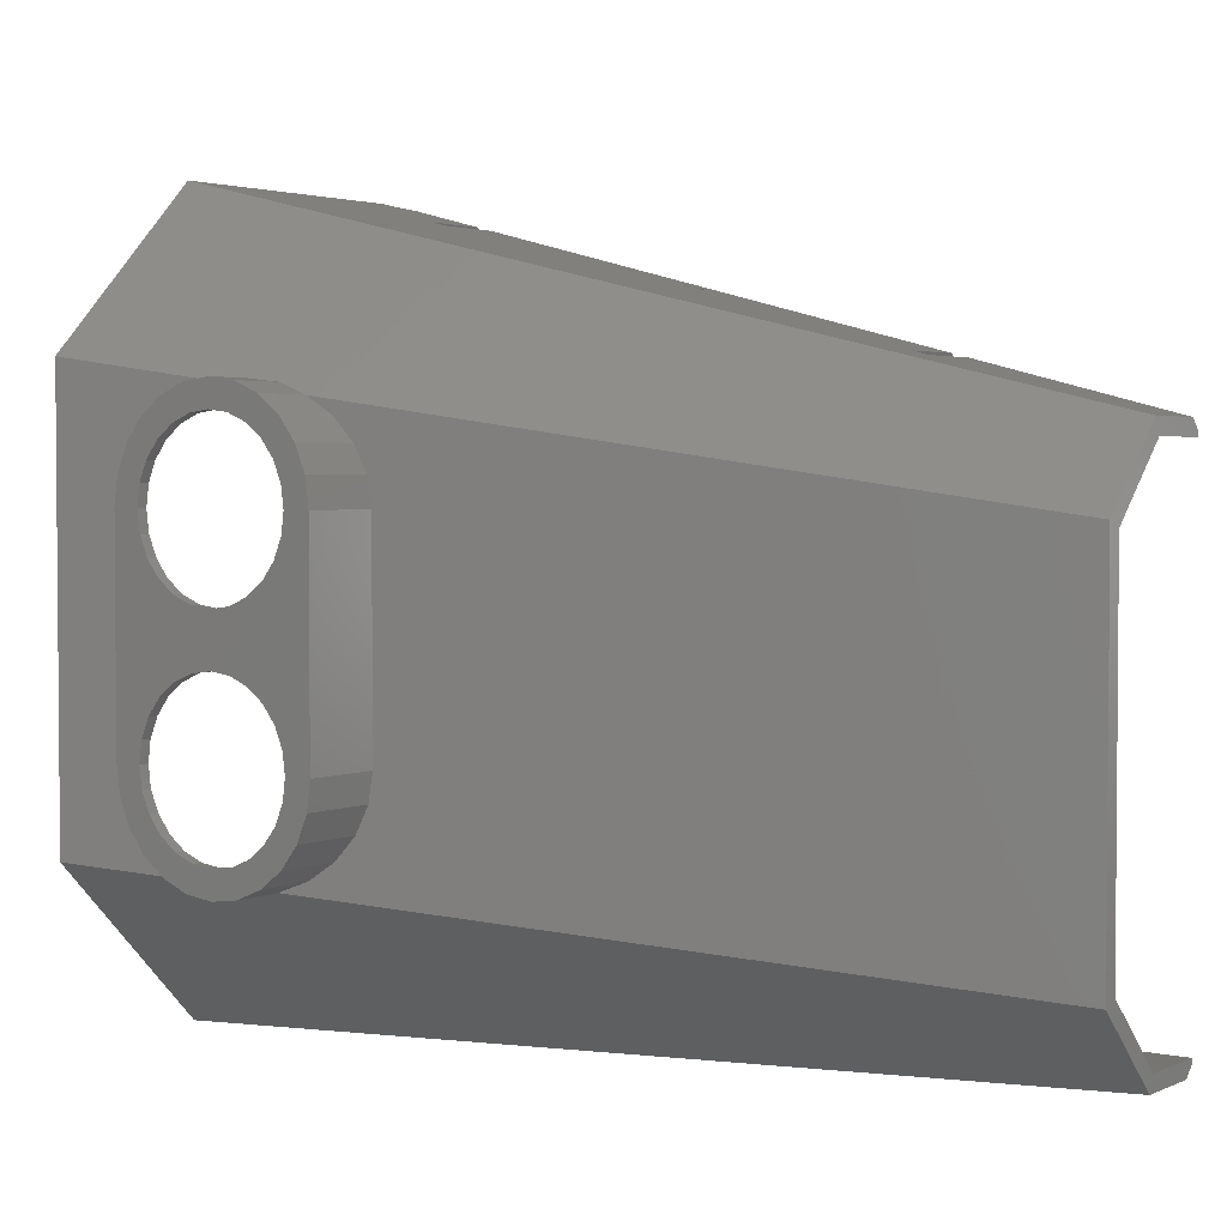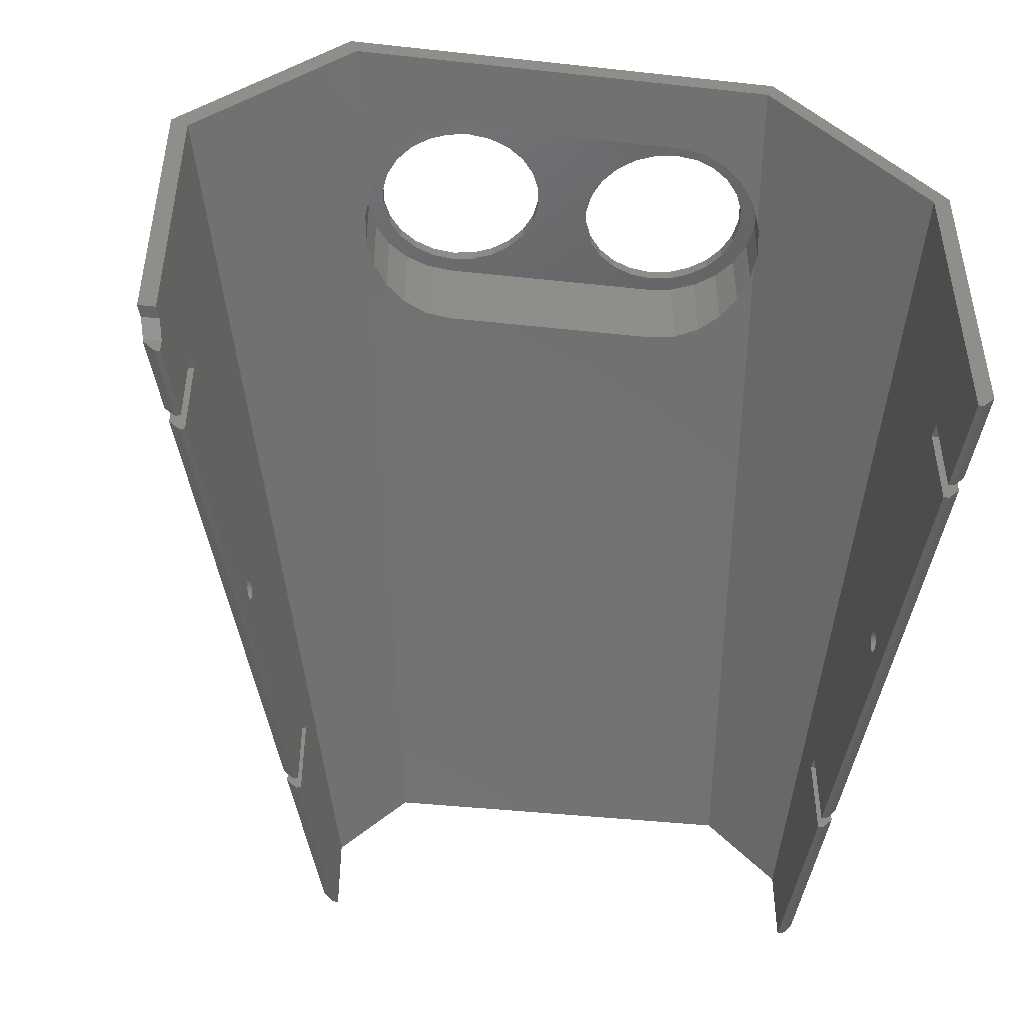
<metadata>
{"format":"stl","ext":"stl","renderer":"f3d","projection":"perspective","resolution":1024,"background":"white","views":[{"elev":2.8,"azim":35.5,"up":"+Y"},{"elev":-44.3,"azim":-97.2,"up":"+Z"}]}
</metadata>
<code>
# stl→obj: 381 verts, 774 faces
v 25.76 105.8 75.86
v 0 140 55
v 0 110 85
v 29.64 106.4 73.35
v 155 100 15
v 34.88 105.7 71.33
v 39.76 103.6 70.84
v 39.85 103.6 70.86
v 155 85 30
v 155 15 30
v 0 0 55
v 155 0 15
v 35.03 26.61 72.57
v 34.88 26.55 72.55
v 24.39 26.55 75.25
v 0 30 85
v 29.64 25.86 73.21
v 20.95 27.97 77.57
v 21.5 3 1.586e-15
v 67.5 3 5.125
v 113.5 3 6.521e-15
v 67.01 3 5.189
v 21.5 3 15
v 66.56 3 5.376
v 66.17 3 5.674
v 65.88 3 6.062
v 65.69 3 6.515
v 65.62 3 7
v 65.69 3 7.485
v 65.88 3 7.938
v 66.17 3 8.326
v 66.56 3 8.624
v 67.01 3 8.811
v 67.5 3 8.875
v 0 3 53.76
v 18.5 3 1.586e-15
v 0 3 1.41e-15
v 18.5 3 15
v 113.5 3 15
v 116.5 3 15
v 116.5 3 6.521e-15
v 155 3 13.76
v 155 3 1.41e-15
v 67.99 3 5.189
v 68.44 3 5.376
v 68.83 3 5.674
v 69.12 3 6.063
v 69.31 3 6.515
v 69.38 3 7
v 69.31 3 7.485
v 69.12 3 7.938
v 68.83 3 8.326
v 68.44 3 8.624
v 67.99 3 8.811
v 10.08 40.87 81.67
v 9.385 86.11 81.67
v 9.385 46.11 81.67
v 10.08 91.35 81.67
v 12.1 35.98 81.67
v 12.1 96.23 81.67
v 14.39 46.11 81.67
v 15.32 31.79 81.67
v 14.9 42.16 81.67
v 16.43 38.48 81.67
v 19.51 28.57 81.67
v 18.85 35.32 81.67
v 22.01 32.9 81.67
v 24.39 26.55 81.67
v 25.69 31.38 81.67
v 29.64 25.86 81.67
v 29.64 30.86 81.67
v 34.88 26.55 81.67
v 33.58 31.38 81.67
v 37.26 32.9 81.67
v 39.76 28.57 81.67
v 40.42 35.32 81.67
v 43.95 31.79 81.67
v 42.84 38.48 81.67
v 44.37 42.16 81.67
v 47.17 35.98 81.67
v 44.89 46.11 81.67
v 44.89 86.11 81.67
v 14.39 86.11 81.67
v 15.32 100.4 81.67
v 14.9 90.05 81.67
v 16.43 93.73 81.67
v 19.51 103.6 81.67
v 18.85 96.89 81.67
v 22.01 99.31 81.67
v 24.39 105.7 81.67
v 25.69 100.8 81.67
v 29.64 106.4 81.67
v 29.64 101.4 81.67
v 33.58 100.8 81.67
v 34.88 105.7 81.67
v 37.26 99.31 81.67
v 39.76 103.6 81.67
v 40.42 96.89 81.67
v 43.95 100.4 81.67
v 42.84 93.73 81.67
v 44.37 90.05 81.67
v 47.17 96.23 81.67
v 49.2 40.87 81.67
v 49.2 91.35 81.67
v 49.89 46.11 81.67
v 49.89 86.11 81.67
v 14.9 50.05 81.67
v 14.9 82.16 81.67
v 16.43 53.73 81.67
v 16.43 78.48 81.67
v 18.85 75.32 81.67
v 18.85 56.89 81.67
v 22.01 72.9 81.67
v 22.01 59.31 81.67
v 25.69 71.38 81.67
v 25.69 60.84 81.67
v 29.64 61.36 81.67
v 29.64 70.86 81.67
v 33.58 60.84 81.67
v 33.58 71.38 81.67
v 37.26 72.9 81.67
v 37.26 59.31 81.67
v 40.42 75.32 81.67
v 40.42 56.89 81.67
v 42.84 78.48 81.67
v 42.84 53.73 81.67
v 44.37 82.16 81.67
v 44.37 50.05 81.67
v 43.95 31.79 69.4
v 47.17 35.98 68.26
v 12.1 96.23 80.71
v 15.32 100.4 79.57
v 39.76 28.57 70.89
v 19.51 28.57 78.08
v 45.44 95.23 79.67
v 42.54 99.01 66.91
v 45.44 95.23 65.88
v 42.54 99.01 79.67
v 38.76 101.9 68.25
v 38.76 101.9 79.67
v 34.36 103.7 79.67
v 29.64 104.4 71.11
v 34.36 103.7 69.29
v 29.64 104.4 79.67
v 24.91 103.7 79.67
v 20.51 101.9 74.72
v 24.91 103.7 73.16
v 20.51 101.9 79.67
v 16.73 99.01 76.06
v 16.73 99.01 79.67
v 13.83 95.23 77.09
v 15.02 96.78 79.67
v 13.83 95.23 79.67
v 12.01 90.83 79.67
v 12.01 90.83 77.74
v 11.39 86.11 79.67
v 11.39 86.11 77.96
v 11.39 46.11 79.67
v 11.39 46.11 77.96
v 11.39 70.86 79.67
v 12.01 41.38 77.74
v 12.01 41.38 79.67
v 13.83 36.98 79.67
v 13.83 36.98 77.09
v 16.73 33.2 79.67
v 16.73 33.2 76.06
v 15.02 35.43 79.67
v 20.51 30.3 79.67
v 20.51 30.3 74.72
v 24.91 28.48 72.81
v 29.64 27.86 79.67
v 29.64 27.86 70.97
v 24.91 28.48 79.67
v 34.36 28.48 69.81
v 38.76 30.3 79.67
v 38.76 30.3 68.25
v 34.36 28.48 79.67
v 42.54 33.2 79.67
v 42.54 33.2 66.91
v 45.44 36.98 79.67
v 45.44 36.98 65.88
v 47.26 41.38 79.67
v 47.26 41.38 65.23
v 47.89 46.11 65.01
v 47.89 46.11 79.67
v 47.89 86.11 79.67
v 47.89 86.11 65.01
v 47.26 90.83 79.67
v 47.26 90.83 65.23
v 15.02 50.34 79.67
v 14.9 50.05 79.71
v 16.43 53.73 79.67
v 14.39 46.11 79.67
v 14.9 42.16 79.71
v 16.43 38.48 79.67
v 18.85 35.32 79.67
v 22.01 32.9 79.67
v 25.69 31.38 79.67
v 29.64 30.86 79.67
v 33.58 31.38 79.67
v 37.26 32.9 79.67
v 40.42 35.32 79.67
v 42.84 38.48 79.67
v 44.37 42.16 79.67
v 44.89 46.11 79.67
v 44.37 50.05 79.67
v 42.84 53.73 79.67
v 40.42 56.89 79.67
v 37.26 59.31 79.67
v 33.58 60.84 79.67
v 29.64 61.36 79.67
v 25.69 60.84 79.67
v 22.01 59.31 79.67
v 18.85 56.89 79.67
v 14.39 86.11 79.67
v 14.9 82.16 79.67
v 16.43 78.48 79.67
v 18.85 75.32 79.67
v 22.01 72.9 79.67
v 25.69 71.38 79.67
v 29.64 70.86 79.67
v 33.58 71.38 79.67
v 37.26 72.9 79.67
v 40.42 75.32 79.67
v 42.84 78.48 79.67
v 44.37 82.16 79.67
v 44.89 86.11 79.67
v 44.37 90.05 79.67
v 42.84 93.73 79.67
v 40.42 96.89 79.67
v 37.26 99.31 79.67
v 33.58 100.8 79.67
v 29.64 101.4 79.67
v 25.69 100.8 79.67
v 22.01 99.31 79.67
v 18.85 96.89 79.67
v 16.43 93.73 79.67
v 36.41 102.9 69.08
v 23.8 28.94 73.56
v 0 108.8 82
v 0 31.24 82
v 28.34 104.2 71.94
v 31.9 28.16 70.68
v 15.32 31.79 79.57
v 12.1 35.98 80.71
v 155 97 13.76
v 0 137 53.76
v 155 83.76 27
v 49.89 46.11 67.3
v 49.2 40.87 67.54
v 49.2 91.35 67.54
v 47.17 96.23 68.26
v 10.08 91.35 81.42
v 43.95 100.4 69.4
v 49.89 86.11 67.3
v 155 16.24 27
v 19.51 103.6 78.08
v 24.39 105.7 76.34
v 10.08 40.87 81.42
v 14.9 90.05 79.67
v 15.02 90.34 79.67
v 155 98 0
v 155 97 0
v 155 2 1.41e-15
v 155 0 2
v 155 100 2
v 116.5 2 3.978e-15
v 116.5 0 2
v 0 0 2
v 0 2 1.41e-15
v -3.525e-16 137 5
v 0 140 5
v 2.421 136.4 5
v 2.421 139.4 5
v 4.841 138.8 2.5
v 4.841 135.8 2.5
v 4.841 135.8 0
v 4.841 136.8 0
v 4.841 138.8 2
v 18.55 132.2 3.172e-15
v 18.79 133.2 8.812e-16
v 19.27 135 2
v 22.18 134.3 2
v 68.23 122.4 5.125
v 114.3 110.5 2
v 67.76 122.5 5.189
v 22.18 134.3 15
v 67.32 122.6 5.376
v 66.94 122.7 5.674
v 66.65 122.8 6.063
v 66.47 122.8 6.515
v 66.41 122.9 7
v 66.47 122.8 7.485
v 66.65 122.8 7.937
v 66.94 122.7 8.326
v 67.32 122.6 8.624
v 67.76 122.5 8.811
v 68.23 122.4 8.875
v 19.27 135 15
v 114.3 110.5 15
v 117.2 109.8 15
v 117.2 109.8 2
v 68.7 122.3 5.189
v 69.13 122.2 5.376
v 69.51 122.1 5.674
v 69.8 122 6.063
v 69.98 121.9 6.515
v 70.04 121.9 7
v 69.98 121.9 7.485
v 69.8 122 7.937
v 69.51 122.1 8.326
v 69.13 122.2 8.624
v 68.7 122.3 8.811
v 113.5 107.7 -3.525e-16
v 67.5 119.6 5.125
v 21.45 131.5 3.172e-15
v 67.97 119.5 5.189
v 113.5 107.7 15
v 68.41 119.3 5.376
v 68.78 119.2 5.674
v 69.07 119.2 6.063
v 69.25 119.1 6.515
v 69.32 119.1 7
v 69.25 119.1 7.485
v 69.07 119.2 7.937
v 68.78 119.2 8.326
v 68.41 119.3 8.624
v 67.97 119.5 8.811
v 67.5 119.6 8.875
v 116.5 106.9 15
v 116.5 106.9 -3.525e-16
v 21.45 131.5 15
v 18.55 132.2 15
v 67.03 119.7 5.189
v 66.59 119.8 5.376
v 66.22 119.9 5.674
v 65.93 120 6.063
v 65.75 120 6.515
v 65.68 120 7
v 65.75 120 7.485
v 65.93 120 7.937
v 66.22 119.9 8.326
v 66.59 119.8 8.624
v 67.03 119.7 8.811
v 21.69 132.4 8.812e-16
v 113.8 108.6 -2.75e-16
v 113.5 0 2
v 67.5 0 5.125
v 21.5 0 2
v 67.99 0 5.189
v 113.5 0 15
v 68.44 0 5.376
v 68.83 0 5.674
v 69.12 0 6.063
v 69.31 0 6.515
v 69.38 0 7
v 69.31 0 7.485
v 69.12 0 7.938
v 68.83 0 8.326
v 68.44 0 8.624
v 67.99 0 8.811
v 67.5 0 8.875
v 116.5 0 15
v 21.5 0 15
v 18.5 0 15
v 18.5 0 2
v 67.01 0 5.189
v 66.56 0 5.376
v 66.17 0 5.674
v 65.88 0 6.062
v 65.69 0 6.515
v 65.62 0 7
v 65.69 0 7.485
v 65.88 0 7.938
v 66.17 0 8.326
v 66.56 0 8.624
v 67.01 0 8.811
v 18.5 2 1.498e-15
v 21.5 2 1.498e-15
v 113.5 2 3.979e-15
v 116.7 107.9 -2.846e-16
f 1 2 3
f 2 1 4
f 2 4 5
f 5 4 6
f 5 6 7
f 5 7 8
f 5 8 9
f 10 11 12
f 11 10 13
f 11 13 14
f 11 15 16
f 15 11 17
f 17 11 14
f 16 15 18
f 19 20 21
f 20 19 22
f 22 19 23
f 22 23 24
f 24 23 25
f 25 23 26
f 26 23 27
f 27 23 28
f 28 23 29
f 29 23 30
f 30 23 31
f 31 23 32
f 32 23 33
f 33 23 34
f 35 36 37
f 36 35 38
f 38 35 23
f 23 35 39
f 39 35 40
f 41 42 43
f 42 41 40
f 42 40 35
f 21 44 39
f 44 21 20
f 39 44 45
f 39 45 46
f 39 46 47
f 39 47 48
f 39 48 49
f 39 49 50
f 39 50 51
f 39 51 52
f 39 52 53
f 39 53 54
f 39 54 34
f 39 34 23
f 55 56 57
f 56 55 58
f 58 55 59
f 58 59 60
f 60 59 61
f 61 59 62
f 61 62 63
f 63 62 64
f 64 62 65
f 64 65 66
f 66 65 67
f 67 65 68
f 67 68 69
f 69 68 70
f 69 70 71
f 71 70 72
f 71 72 73
f 73 72 74
f 74 72 75
f 74 75 76
f 76 75 77
f 76 77 78
f 78 77 79
f 79 77 80
f 79 80 81
f 81 80 82
f 60 83 84
f 83 60 61
f 84 83 85
f 84 85 86
f 84 86 87
f 87 86 88
f 87 88 89
f 87 89 90
f 90 89 91
f 90 91 92
f 92 91 93
f 92 93 94
f 92 94 95
f 95 94 96
f 95 96 97
f 97 96 98
f 97 98 99
f 99 98 100
f 99 100 101
f 99 101 102
f 102 101 82
f 102 82 80
f 102 80 103
f 102 103 104
f 104 103 105
f 104 105 106
f 107 83 61
f 83 107 108
f 108 107 109
f 108 109 110
f 110 109 111
f 111 109 112
f 111 112 113
f 113 112 114
f 113 114 115
f 115 114 116
f 115 116 117
f 115 117 118
f 118 117 119
f 118 119 120
f 120 119 121
f 121 119 122
f 121 122 123
f 123 122 124
f 123 124 125
f 125 124 126
f 125 126 127
f 127 126 128
f 127 128 81
f 127 81 82
f 129 80 77
f 80 129 130
f 72 17 14
f 17 72 70
f 84 131 60
f 131 84 132
f 75 13 133
f 13 72 14
f 72 13 75
f 68 18 15
f 18 68 134
f 134 68 65
f 6 97 7
f 97 6 95
f 135 136 137
f 136 135 138
f 138 139 136
f 139 138 140
f 141 142 143
f 142 141 144
f 145 146 147
f 146 145 148
f 148 149 146
f 149 148 150
f 151 152 153
f 152 151 149
f 152 149 150
f 151 154 155
f 154 151 153
f 155 156 157
f 156 155 154
f 157 158 159
f 158 157 160
f 160 157 156
f 161 158 162
f 158 161 159
f 161 163 164
f 163 161 162
f 164 165 166
f 165 164 167
f 167 164 163
f 166 168 169
f 168 166 165
f 170 171 172
f 171 170 173
f 174 175 176
f 175 174 177
f 176 178 179
f 178 176 175
f 180 179 178
f 179 180 181
f 182 181 180
f 181 182 183
f 182 184 183
f 184 182 185
f 186 184 185
f 184 186 187
f 188 187 186
f 187 188 189
f 135 189 188
f 189 135 137
f 190 107 191
f 107 190 109
f 109 190 192
f 191 61 193
f 61 191 107
f 193 63 194
f 63 193 61
f 194 64 195
f 64 194 63
f 195 66 196
f 66 195 64
f 66 197 196
f 197 66 67
f 67 198 197
f 198 67 69
f 69 199 198
f 199 69 71
f 71 200 199
f 200 71 73
f 73 201 200
f 201 73 74
f 74 202 201
f 202 74 76
f 78 202 76
f 202 78 203
f 79 203 78
f 203 79 204
f 81 204 79
f 204 81 205
f 128 205 81
f 205 128 206
f 126 206 128
f 206 126 207
f 124 207 126
f 207 124 208
f 124 209 208
f 209 124 122
f 122 210 209
f 210 122 119
f 119 211 210
f 211 119 117
f 117 212 211
f 212 117 116
f 116 213 212
f 213 116 114
f 114 214 213
f 214 114 112
f 214 109 192
f 109 214 112
f 215 108 216
f 108 215 83
f 216 110 217
f 110 216 108
f 217 111 218
f 111 217 110
f 111 219 218
f 219 111 113
f 113 220 219
f 220 113 115
f 115 221 220
f 221 115 118
f 118 222 221
f 222 118 120
f 120 223 222
f 223 120 121
f 121 224 223
f 224 121 123
f 125 224 123
f 224 125 225
f 127 225 125
f 225 127 226
f 82 226 127
f 226 82 227
f 101 227 82
f 227 101 228
f 100 228 101
f 228 100 229
f 98 229 100
f 229 98 230
f 98 231 230
f 231 98 96
f 96 232 231
f 232 96 94
f 94 233 232
f 233 94 93
f 93 234 233
f 234 93 91
f 91 235 234
f 235 91 89
f 89 236 235
f 236 89 88
f 236 86 237
f 86 236 88
f 140 238 139
f 238 140 143
f 143 140 141
f 239 173 170
f 173 239 169
f 173 169 168
f 240 155 241
f 155 240 151
f 151 240 149
f 149 240 146
f 146 240 147
f 147 240 242
f 241 155 157
f 241 169 239
f 169 241 166
f 166 241 164
f 164 241 161
f 161 241 159
f 159 241 157
f 144 242 142
f 242 144 147
f 147 144 145
f 243 177 174
f 177 243 172
f 177 172 171
f 65 244 134
f 244 65 62
f 59 244 62
f 244 59 245
f 246 240 247
f 240 246 142
f 240 142 242
f 142 246 143
f 143 246 238
f 238 246 248
f 70 15 17
f 15 70 68
f 249 103 250
f 103 249 105
f 251 102 104
f 102 251 252
f 253 56 58
f 252 99 102
f 99 252 254
f 251 106 255
f 106 251 104
f 239 35 241
f 35 239 170
f 35 170 42
f 42 170 172
f 42 172 243
f 42 243 256
f 77 133 129
f 133 77 75
f 130 103 80
f 103 130 250
f 257 90 258
f 90 257 87
f 4 95 6
f 95 4 92
f 132 87 257
f 87 132 84
f 60 253 58
f 253 60 131
f 97 8 7
f 8 99 254
f 99 8 97
f 57 259 55
f 255 105 249
f 105 255 106
f 248 139 238
f 139 248 136
f 136 248 137
f 137 248 189
f 189 248 187
f 174 256 243
f 256 174 176
f 256 176 179
f 256 179 181
f 256 181 183
f 256 183 184
f 256 184 187
f 256 187 248
f 221 210 211
f 210 221 222
f 210 222 223
f 210 223 209
f 221 213 214
f 213 221 212
f 212 221 211
f 221 214 160
f 191 193 158
f 194 158 193
f 160 192 190
f 192 160 214
f 55 245 59
f 245 55 259
f 16 259 3
f 259 16 245
f 245 16 244
f 244 16 134
f 134 16 18
f 3 259 57
f 3 258 1
f 258 3 257
f 257 3 132
f 132 3 131
f 131 3 253
f 253 3 56
f 56 3 57
f 1 92 4
f 92 1 258
f 92 258 90
f 154 215 156
f 215 154 153
f 215 153 152
f 215 152 260
f 260 152 261
f 261 152 150
f 261 150 237
f 237 150 236
f 236 150 148
f 236 148 235
f 235 148 145
f 235 145 234
f 234 145 144
f 234 144 233
f 233 144 232
f 232 144 141
f 260 83 215
f 83 260 85
f 215 160 156
f 160 215 216
f 160 216 217
f 160 217 218
f 160 218 219
f 160 219 220
f 160 220 221
f 261 85 260
f 85 261 86
f 86 261 237
f 191 158 160
f 190 191 160
f 224 209 223
f 209 224 208
f 208 224 225
f 208 225 207
f 207 225 226
f 207 226 206
f 206 226 205
f 205 226 227
f 141 231 232
f 231 141 140
f 231 140 230
f 230 140 138
f 230 138 229
f 229 138 135
f 229 135 228
f 228 135 227
f 195 167 163
f 167 195 165
f 165 195 196
f 165 196 168
f 168 196 197
f 168 197 173
f 173 197 198
f 173 198 171
f 171 198 199
f 171 199 200
f 171 200 177
f 177 200 201
f 177 201 175
f 175 201 202
f 175 202 178
f 178 202 203
f 178 203 180
f 180 203 204
f 180 204 205
f 180 205 227
f 180 227 135
f 180 135 188
f 180 188 182
f 182 188 186
f 182 186 185
f 194 162 158
f 195 163 162
f 195 162 194
f 262 246 263
f 264 12 265
f 12 264 42
f 12 42 10
f 42 264 43
f 10 42 256
f 10 256 9
f 9 256 248
f 9 248 246
f 9 246 5
f 5 246 262
f 5 262 266
f 43 267 41
f 267 43 264
f 264 268 267
f 268 264 265
f 10 133 13
f 133 10 129
f 129 10 130
f 130 10 250
f 250 10 249
f 249 10 255
f 254 9 8
f 9 254 252
f 9 252 251
f 9 251 255
f 9 255 10
f 11 35 269
f 35 11 16
f 269 35 270
f 35 16 241
f 241 16 3
f 241 3 240
f 240 3 247
f 247 3 2
f 247 2 271
f 271 2 272
f 37 270 35
f 272 273 271
f 273 272 274
f 273 275 276
f 275 273 274
f 275 277 276
f 277 275 278
f 278 275 279
f 278 280 277
f 280 278 281
f 279 281 278
f 281 279 282
f 283 284 285
f 284 283 286
f 286 283 287
f 286 287 288
f 288 287 289
f 289 287 290
f 290 287 291
f 291 287 292
f 292 287 293
f 293 287 294
f 294 287 295
f 295 287 296
f 296 287 297
f 297 287 298
f 2 274 272
f 274 2 299
f 299 2 287
f 287 2 300
f 300 2 301
f 301 2 5
f 301 266 302
f 266 301 5
f 285 303 300
f 303 285 284
f 300 303 304
f 300 304 305
f 300 305 306
f 300 306 307
f 300 307 308
f 300 308 309
f 300 309 310
f 300 310 311
f 300 311 312
f 300 312 313
f 300 313 298
f 300 298 287
f 279 299 282
f 299 279 275
f 299 275 274
f 314 315 316
f 315 314 317
f 317 314 318
f 317 318 319
f 319 318 320
f 320 318 321
f 321 318 322
f 322 318 323
f 323 318 324
f 324 318 325
f 325 318 326
f 326 318 327
f 327 318 328
f 328 318 329
f 263 330 331
f 330 263 246
f 330 246 247
f 330 247 318
f 318 247 332
f 332 247 333
f 280 276 277
f 276 280 333
f 276 333 273
f 273 333 271
f 271 333 247
f 316 334 332
f 334 316 315
f 332 334 335
f 332 335 336
f 332 336 337
f 332 337 338
f 332 338 339
f 332 339 340
f 332 340 341
f 332 341 342
f 332 342 343
f 332 343 344
f 332 344 329
f 332 329 318
f 299 332 333
f 332 299 287
f 345 314 316
f 314 345 346
f 283 346 345
f 346 283 285
f 281 333 280
f 333 281 299
f 299 281 282
f 287 316 332
f 316 287 345
f 345 287 283
f 347 348 349
f 348 347 350
f 350 347 351
f 350 351 352
f 352 351 353
f 353 351 354
f 354 351 355
f 355 351 356
f 356 351 357
f 357 351 358
f 358 351 359
f 359 351 360
f 360 351 361
f 361 351 362
f 265 363 268
f 363 265 12
f 363 12 11
f 363 11 351
f 351 11 364
f 364 11 365
f 365 269 366
f 269 365 11
f 349 367 364
f 367 349 348
f 364 367 368
f 364 368 369
f 364 369 370
f 364 370 371
f 364 371 372
f 364 372 373
f 364 373 374
f 364 374 375
f 364 375 376
f 364 376 377
f 364 377 362
f 364 362 351
f 40 351 39
f 351 40 363
f 23 365 38
f 365 23 364
f 378 365 366
f 365 378 38
f 38 378 36
f 36 270 37
f 270 36 378
f 21 379 19
f 379 21 380
f 380 349 379
f 349 380 347
f 40 268 363
f 268 40 267
f 267 40 41
f 380 351 347
f 351 380 39
f 39 380 21
f 23 349 364
f 349 23 379
f 379 23 19
f 378 269 270
f 269 378 366
f 300 330 318
f 330 300 301
f 330 381 331
f 381 330 301
f 381 301 302
f 381 263 331
f 263 381 262
f 302 262 381
f 262 302 266
f 346 318 314
f 318 346 300
f 300 346 285
f 317 284 315
f 284 317 303
f 315 286 334
f 286 315 284
f 334 288 335
f 288 334 286
f 335 289 336
f 289 335 288
f 289 337 336
f 337 289 290
f 290 338 337
f 338 290 291
f 291 339 338
f 339 291 292
f 339 293 340
f 293 339 292
f 340 294 341
f 294 340 293
f 341 295 342
f 295 341 294
f 295 343 342
f 343 295 296
f 296 344 343
f 344 296 297
f 297 329 344
f 329 297 298
f 298 328 329
f 328 298 313
f 313 327 328
f 327 313 312
f 312 326 327
f 326 312 311
f 326 310 325
f 310 326 311
f 325 309 324
f 309 325 310
f 324 308 323
f 308 324 309
f 308 322 323
f 322 308 307
f 307 321 322
f 321 307 306
f 306 320 321
f 320 306 305
f 320 304 319
f 304 320 305
f 319 303 317
f 303 319 304
f 28 373 372
f 373 28 29
f 27 372 371
f 372 27 28
f 26 371 370
f 371 26 27
f 25 370 369
f 370 25 26
f 368 25 369
f 25 368 24
f 367 24 368
f 24 367 22
f 348 22 367
f 22 348 20
f 350 20 348
f 20 350 44
f 352 44 350
f 44 352 45
f 353 45 352
f 45 353 46
f 47 353 354
f 353 47 46
f 48 354 355
f 354 48 47
f 49 355 356
f 355 49 48
f 50 356 357
f 356 50 49
f 51 357 358
f 357 51 50
f 52 358 359
f 358 52 51
f 52 360 53
f 360 52 359
f 53 361 54
f 361 53 360
f 54 362 34
f 362 54 361
f 34 377 33
f 377 34 362
f 33 376 32
f 376 33 377
f 32 375 31
f 375 32 376
f 30 375 374
f 375 30 31
f 29 374 373
f 374 29 30

</code>
